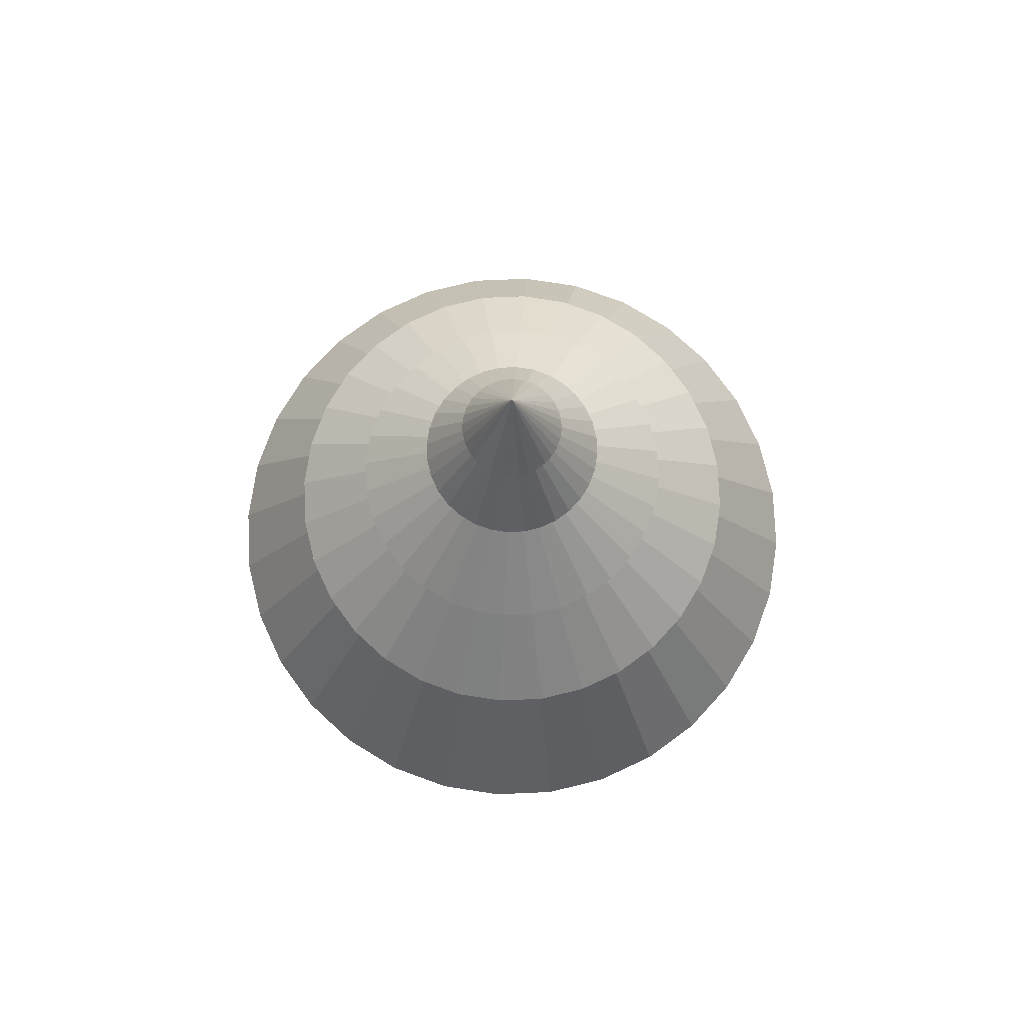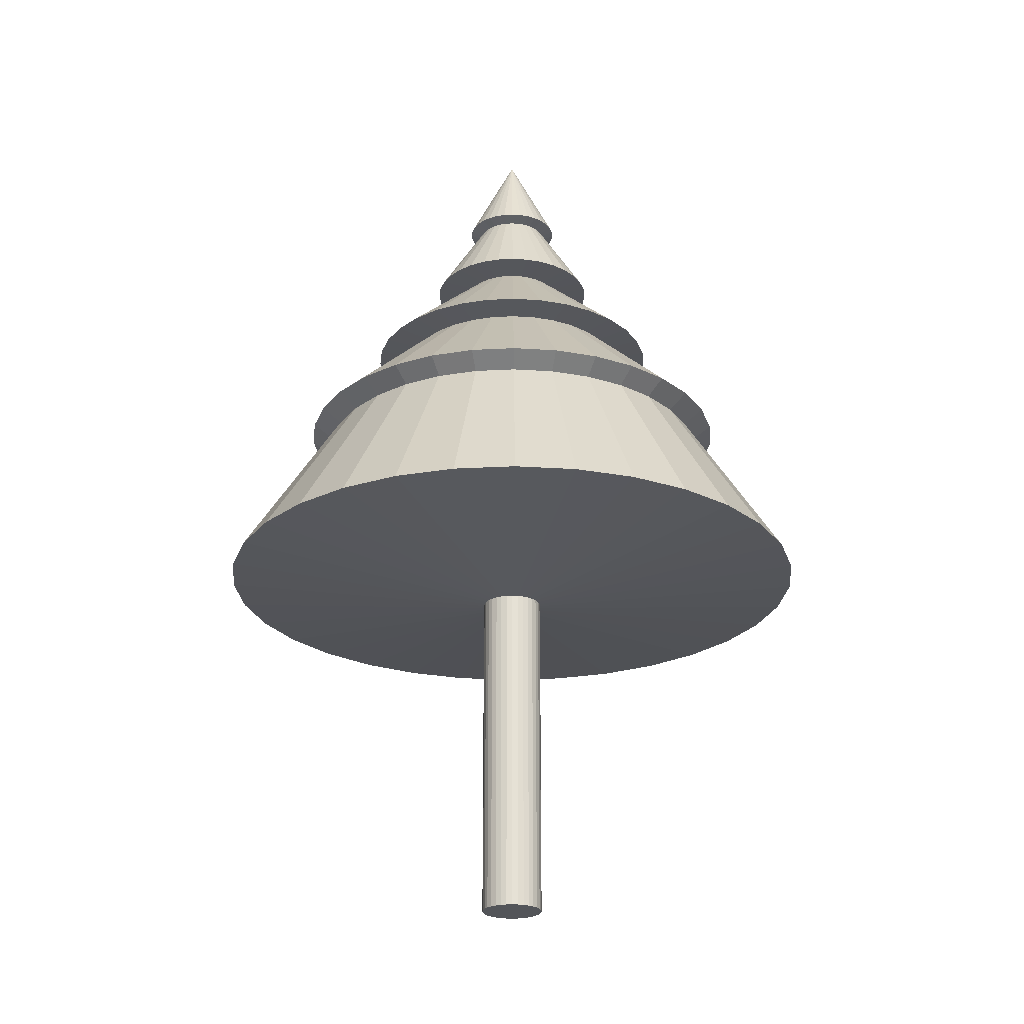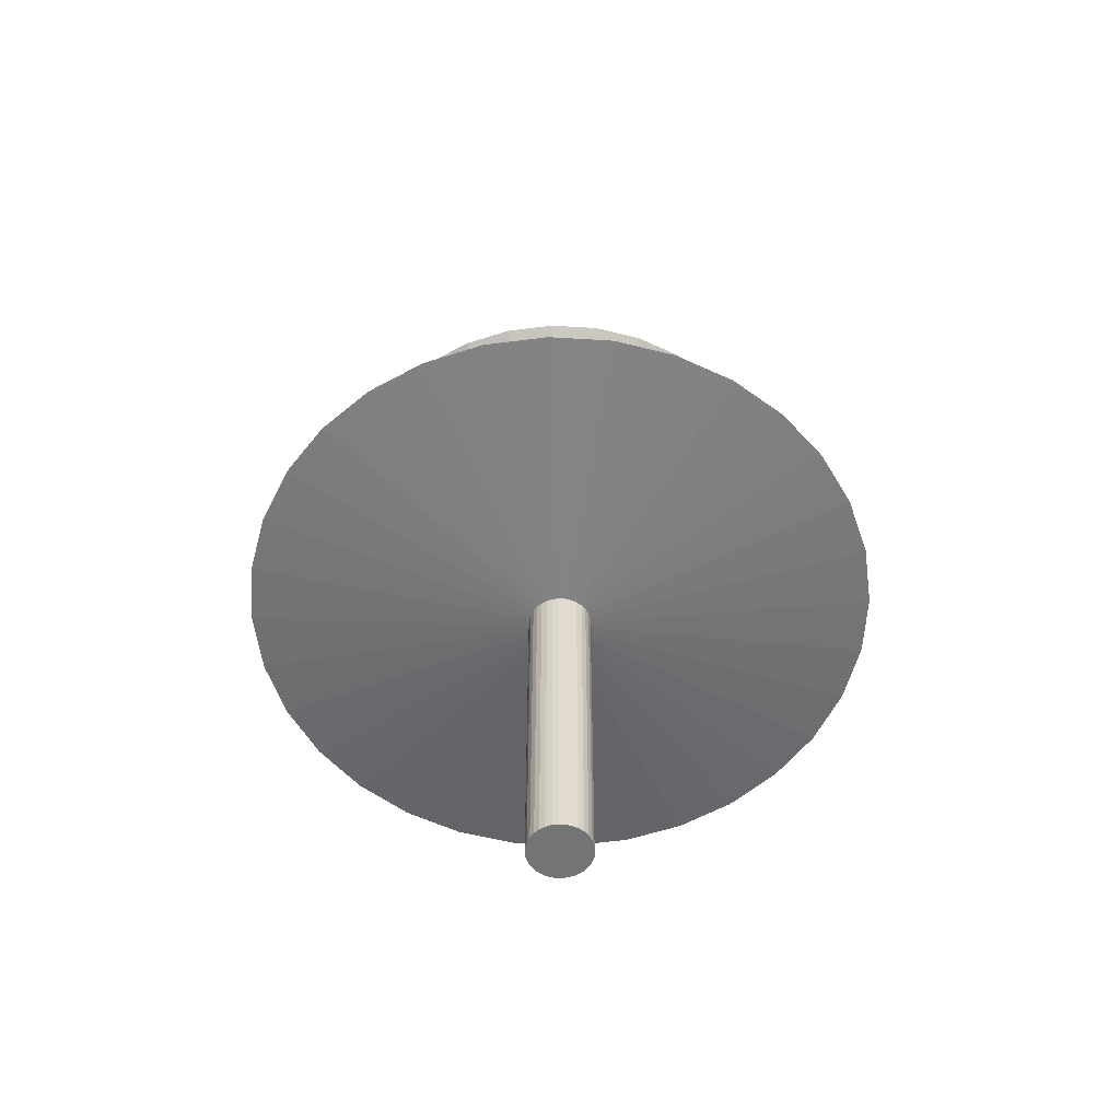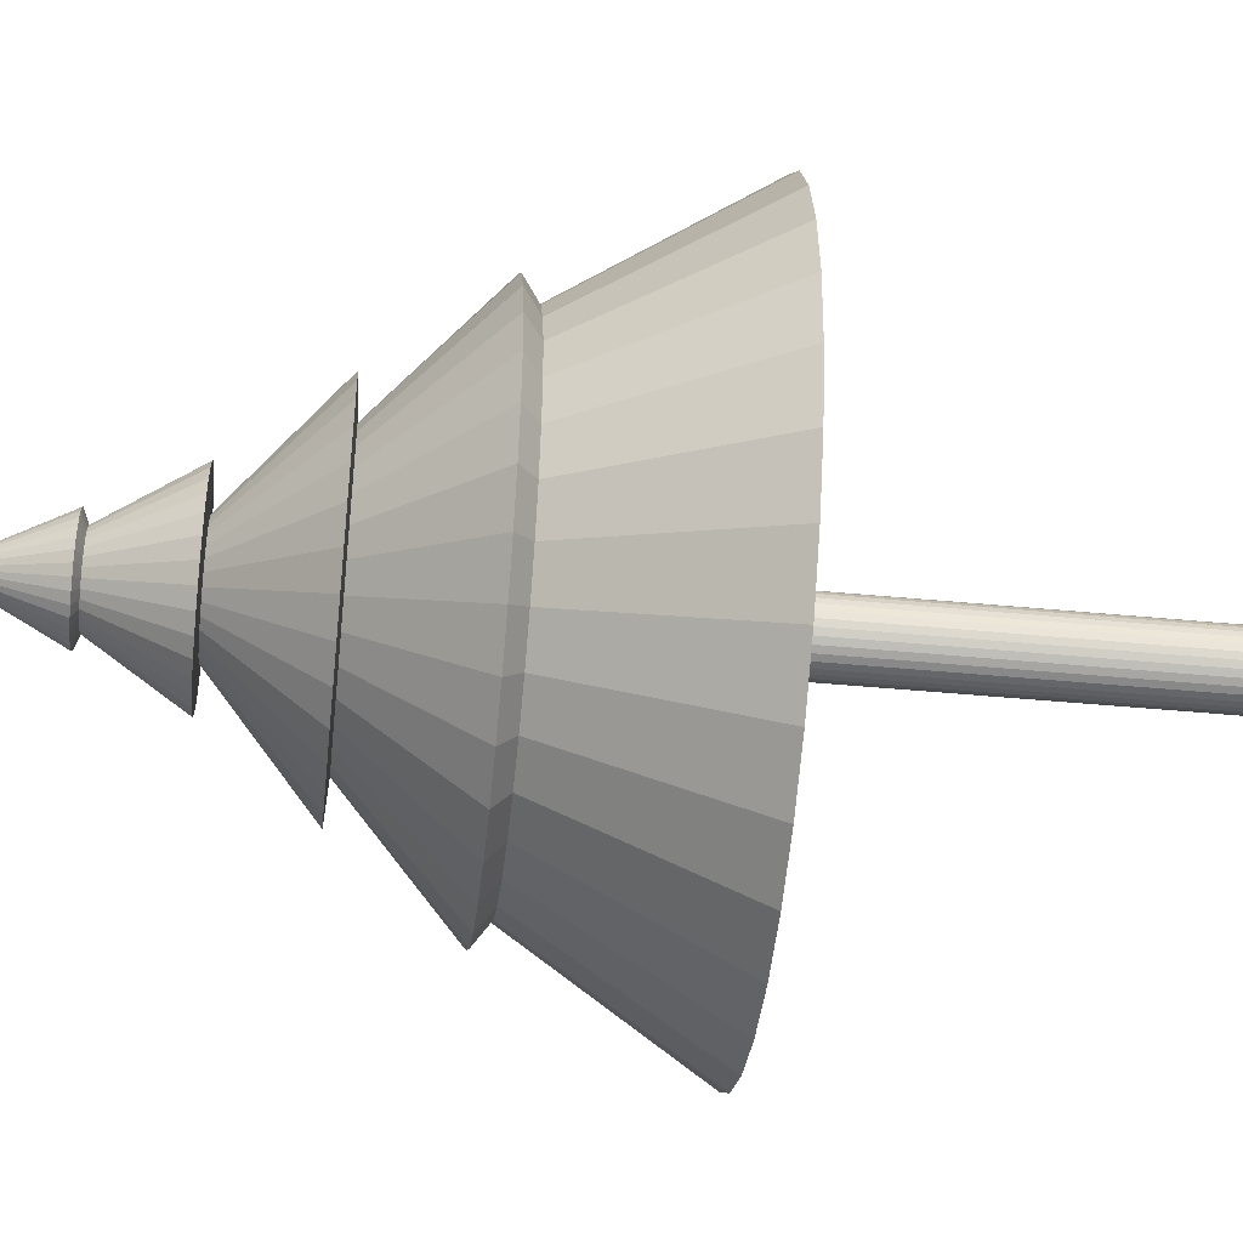
<metadata>
{"format":"obj","ext":"obj","renderer":"f3d","projection":"perspective","resolution":1024,"background":"white","views":[{"elev":76.9,"azim":171.9,"up":"+Y"},{"elev":-24.2,"azim":-34.3,"up":"+Y"},{"elev":-56.2,"azim":-110.5,"up":"+Y"},{"elev":-46.1,"azim":-96.2,"up":"+Z"}]}
</metadata>
<code>
o Cylinder
v 0 5.149 -0.4653
v 0.09078 5.149 -0.4564
v 0.1781 5.149 -0.4299
v 0.2585 5.149 -0.3869
v 0.329 5.149 -0.329
v 0.3869 5.149 -0.2585
v 0.4299 5.149 -0.1781
v 0.4564 5.149 -0.09078
v 0.4653 5.149 -0
v 0.4564 5.149 0.09078
v 0.4299 5.149 0.1781
v 0.3869 5.149 0.2585
v 0.329 5.149 0.329
v 0.2585 5.149 0.3869
v 0.1781 5.149 0.4299
v 0.09078 5.149 0.4564
v 0 5.149 0.4653
v -0.09078 5.149 0.4564
v -0.1781 5.149 0.4299
v -0.2585 5.149 0.3869
v -0.329 5.149 0.329
v -0.3869 5.149 0.2585
v -0.4299 5.149 0.1781
v -0.4564 5.149 0.09078
v -0.4653 5.149 -0
v -0.4564 5.149 -0.09078
v -0.4299 5.149 -0.1781
v -0.3869 5.149 -0.2585
v -0.329 5.149 -0.329
v -0.2585 5.149 -0.3869
v -0.1781 5.149 -0.4299
v -0.09078 5.149 -0.4564
v 0 5.518 -4.658
v 0.9087 5.518 -4.569
v 1.783 5.518 -4.303
v 2.588 5.518 -3.873
v 3.294 5.518 -3.294
v 3.873 5.518 -2.588
v 4.303 5.518 -1.783
v 4.569 5.518 -0.9087
v 4.658 5.518 -0
v 4.569 5.518 0.9087
v 4.303 5.518 1.783
v 3.873 5.518 2.588
v 3.294 5.518 3.294
v 2.588 5.518 3.873
v 1.783 5.518 4.303
v 0.9087 5.518 4.569
v 0 5.518 4.658
v -0.9087 5.518 4.569
v -1.783 5.518 4.303
v -2.588 5.518 3.873
v -3.294 5.518 3.294
v -3.873 5.518 2.588
v -4.303 5.518 1.783
v -4.569 5.518 0.9087
v -4.658 5.518 -0
v -4.569 5.518 -0.9087
v -4.303 5.518 -1.783
v -3.873 5.518 -2.588
v -3.294 5.518 -3.294
v -2.588 5.518 -3.873
v -1.783 5.518 -4.303
v -0.9087 5.518 -4.569
v 0 13.75 0
v -0.09078 -0.01125 -0.4564
v -0.1781 -0.01125 -0.4299
v -0.2585 -0.01125 -0.3869
v -0.329 -0.01125 -0.329
v -0.3869 -0.01125 -0.2585
v -0.4299 -0.01125 -0.1781
v -0.4564 -0.01125 -0.09078
v -0.4653 -0.01125 -0
v -0.4564 -0.01125 0.09078
v -0.4299 -0.01125 0.1781
v -0.3869 -0.01125 0.2585
v -0.329 -0.01125 0.329
v -0.2585 -0.01125 0.3869
v -0.1781 -0.01125 0.4299
v -0.09078 -0.01125 0.4564
v 0 -0.01125 0.4653
v 0.09078 -0.01125 0.4564
v 0.1781 -0.01125 0.4299
v 0.2585 -0.01125 0.3869
v 0.329 -0.01125 0.329
v 0.3869 -0.01125 0.2585
v 0.4299 -0.01125 0.1781
v 0.4564 -0.01125 0.09078
v 0.4653 -0.01125 -0
v 0.4564 -0.01125 -0.09078
v 0.4299 -0.01125 -0.1781
v 0.3869 -0.01125 -0.2585
v 0.329 -0.01125 -0.329
v 0.2585 -0.01125 -0.3869
v 0.1781 -0.01125 -0.4299
v 0.09078 -0.01125 -0.4564
v 0 -0.01125 -0.4653
v 0.537 12.26 0.1068
v 0.5059 12.26 0.2095
v -0.537 12.26 0.1068
v -0.5475 12.26 0
v 0.4553 12.26 0.3042
v -0.537 12.26 -0.1068
v 0.3872 12.26 0.3872
v -0.5059 12.26 -0.2095
v 0.3042 12.26 0.4553
v -0.4553 12.26 -0.3042
v 0.2095 12.26 0.5059
v 0 12.26 -0.5475
v 0.1068 12.26 -0.537
v -0.3872 12.26 -0.3872
v 0.1068 12.26 0.537
v 0.2095 12.26 -0.5059
v -0.3042 12.26 -0.4553
v 0 12.26 0.5475
v 0.3042 12.26 -0.4553
v -0.2095 12.26 -0.5059
v -0.1068 12.26 0.537
v 0.3872 12.26 -0.3872
v -0.1068 12.26 -0.537
v -0.2095 12.26 0.5059
v 0.4553 12.26 -0.3042
v -0.3042 12.26 0.4553
v 0.5059 12.26 -0.2095
v -0.3872 12.26 0.3872
v 0.537 12.26 -0.1068
v -0.4553 12.26 0.3042
v 0.5475 12.26 0
v -0.5059 12.26 0.2095
v 0.6947 11.06 0.2878
v -0.752 11.06 -0
v 0.6252 11.06 0.4178
v -0.7375 11.06 -0.1467
v 0.5317 11.06 0.5317
v -0.6947 11.06 -0.2878
v 0.4178 11.06 0.6252
v -0.6252 11.06 -0.4178
v 0.2878 11.06 0.6947
v 0.1467 11.06 -0.7375
v -0.5317 11.06 -0.5317
v 0.1467 11.06 0.7375
v 0.2878 11.06 -0.6947
v -0.4178 11.06 -0.6252
v 0 11.06 0.752
v 0.4178 11.06 -0.6252
v -0.2878 11.06 -0.6947
v -0.1467 11.06 0.7375
v 0.5317 11.06 -0.5317
v -0.1467 11.06 -0.7375
v -0.2878 11.06 0.6947
v 0.6252 11.06 -0.4178
v -0.4178 11.06 0.6252
v 0.6947 11.06 -0.2878
v -0.5317 11.06 0.5317
v 0.7375 11.06 -0.1467
v -0.6252 11.06 0.4178
v 0.752 11.06 -0
v -0.6947 11.06 0.2878
v 0.7375 11.06 0.1467
v -0.7375 11.06 0.1467
v 0 11.06 -0.752
v 1.266 11.08 0.2519
v -1.266 11.08 0.2519
v 0 11.08 -1.291
v 1.193 11.08 0.494
v -1.291 11.08 -0
v 1.073 11.08 0.7172
v -1.266 11.08 -0.2519
v 0.9129 11.08 0.9129
v -1.193 11.08 -0.494
v 0.7172 11.08 1.073
v -1.073 11.08 -0.7172
v 0.494 11.08 1.193
v 0.2519 11.08 -1.266
v -0.9129 11.08 -0.9129
v 0.2519 11.08 1.266
v 0.494 11.08 -1.193
v -0.7172 11.08 -1.073
v 0 11.08 1.291
v 0.7172 11.08 -1.073
v -0.494 11.08 -1.193
v -0.2519 11.08 1.266
v 0.9129 11.08 -0.9129
v -0.2519 11.08 -1.266
v -0.494 11.08 1.193
v 1.073 11.08 -0.7172
v -0.7172 11.08 1.073
v 1.193 11.08 -0.494
v -0.9129 11.08 0.9129
v 1.266 11.08 -0.2519
v -1.073 11.08 0.7172
v 1.291 11.08 -0
v -1.193 11.08 0.494
v 0.7115 12.33 0.1415
v -0.7115 12.33 0.1415
v 0 12.33 -0.7254
v 0.6702 12.33 0.2776
v -0.7254 12.33 -0
v 0.6032 12.33 0.403
v -0.7115 12.33 -0.1415
v 0.513 12.33 0.513
v -0.6702 12.33 -0.2776
v 0.403 12.33 0.6032
v -0.6032 12.33 -0.403
v 0.2776 12.33 0.6702
v 0.1415 12.33 -0.7115
v -0.513 12.33 -0.513
v 0.1415 12.33 0.7115
v 0.2776 12.33 -0.6702
v -0.403 12.33 -0.6032
v 0 12.33 0.7254
v 0.403 12.33 -0.6032
v -0.2776 12.33 -0.6702
v -0.1415 12.33 0.7115
v 0.513 12.33 -0.513
v -0.1415 12.33 -0.7115
v -0.2776 12.33 0.6702
v 0.6032 12.33 -0.403
v -0.403 12.33 0.6032
v 0.6702 12.33 -0.2776
v -0.513 12.33 0.513
v 0.7115 12.33 -0.1415
v -0.6032 12.33 0.403
v 0.7254 12.33 -0
v -0.6702 12.33 0.2776
v 1.647 9.673 0.6821
v -1.782 9.673 -0
v 1.482 9.673 0.9902
v -1.748 9.673 -0.3477
v 1.26 9.673 1.26
v -1.647 9.673 -0.6821
v 0.9902 9.673 1.482
v -1.482 9.673 -0.9902
v 0.6821 9.673 1.647
v 0.3477 9.673 -1.748
v -1.26 9.673 -1.26
v 0.3477 9.673 1.748
v 0.6821 9.673 -1.647
v -0.9902 9.673 -1.482
v 0 9.673 1.782
v 0.9902 9.673 -1.482
v -0.6821 9.673 -1.647
v -0.3477 9.673 1.748
v 1.26 9.673 -1.26
v -0.3477 9.673 -1.748
v -0.6821 9.673 1.647
v 1.482 9.673 -0.9902
v -0.9902 9.673 1.482
v 1.647 9.673 -0.6821
v -1.26 9.673 1.26
v 1.748 9.673 -0.3477
v -1.482 9.673 0.9902
v 1.782 9.673 -0
v -1.647 9.673 0.6821
v 1.748 9.673 0.3477
v -1.748 9.673 0.3477
v 0 9.673 -1.782
v 2.265 9.707 0.4505
v -2.265 9.707 0.4505
v 0 9.707 -2.309
v 2.133 9.707 0.8837
v -2.309 9.707 -0
v 1.92 9.707 1.283
v -2.265 9.707 -0.4505
v 1.633 9.707 1.633
v -2.133 9.707 -0.8837
v 1.283 9.707 1.92
v -1.92 9.707 -1.283
v 0.8837 9.707 2.133
v 0.4505 9.707 -2.265
v -1.633 9.707 -1.633
v 0.4505 9.707 2.265
v 0.8837 9.707 -2.133
v -1.283 9.707 -1.92
v 0 9.707 2.309
v 1.283 9.707 -1.92
v -0.8837 9.707 -2.133
v -0.4505 9.707 2.265
v 1.633 9.707 -1.633
v -0.4505 9.707 -2.265
v -0.8837 9.707 2.133
v 1.92 9.707 -1.283
v -1.283 9.707 1.92
v 2.133 9.707 -0.8837
v -1.633 9.707 1.633
v 2.265 9.707 -0.4505
v -1.92 9.707 1.283
v 2.309 9.707 -0
v -2.133 9.707 0.8837
v 3.158 8.175 1.308
v -3.418 8.175 -0
v 2.842 8.175 1.899
v -3.353 8.175 -0.6669
v 2.417 8.175 2.417
v -3.158 8.175 -1.308
v 1.899 8.175 2.842
v -2.842 8.175 -1.899
v 1.308 8.175 3.158
v 0.6669 8.175 -3.353
v -2.417 8.175 -2.417
v 0.6669 8.175 3.353
v 1.308 8.175 -3.158
v -1.899 8.175 -2.842
v 0 8.175 3.418
v 1.899 8.175 -2.842
v -1.308 8.175 -3.158
v -0.6669 8.175 3.353
v 2.417 8.175 -2.417
v -0.6669 8.175 -3.353
v -1.308 8.175 3.158
v 2.842 8.175 -1.899
v -1.899 8.175 2.842
v 3.158 8.175 -1.308
v -2.417 8.175 2.417
v 3.353 8.175 -0.6669
v -2.842 8.175 1.899
v 3.418 8.175 -0
v -3.158 8.175 1.308
v 3.353 8.175 0.6669
v -3.353 8.175 0.6669
v 0 8.175 -3.418
v 2.878 7.957 1.192
v -3.116 7.957 -0
v 2.59 7.957 1.731
v -3.056 7.957 -0.6078
v 2.203 7.957 2.203
v -2.878 7.957 -1.192
v 1.731 7.957 2.59
v -2.59 7.957 -1.731
v 1.192 7.957 2.878
v 0.6078 7.957 -3.056
v -2.203 7.957 -2.203
v 0.6078 7.957 3.056
v 1.192 7.957 -2.878
v -1.731 7.957 -2.59
v 0 7.957 3.116
v 1.731 7.957 -2.59
v -1.192 7.957 -2.878
v -0.6078 7.957 3.056
v 2.203 7.957 -2.203
v -0.6078 7.957 -3.056
v -1.192 7.957 2.878
v 2.59 7.957 -1.731
v -1.731 7.957 2.59
v 2.878 7.957 -1.192
v -2.203 7.957 2.203
v 3.056 7.957 -0.6078
v -2.59 7.957 1.731
v 3.116 7.957 -0
v -2.878 7.957 1.192
v 3.056 7.957 0.6078
v -3.056 7.957 0.6078
v 0 7.957 -3.116
f 14 13 45 46
f 197 194 65
f 23 22 54 55
f 32 31 63 64
f 10 9 41 42
f 19 18 50 51
f 28 27 59 60
f 6 5 37 38
f 15 14 46 47
f 24 23 55 56
f 2 1 33 34
f 1 32 64 33
f 11 10 42 43
f 20 19 51 52
f 29 28 60 61
f 7 6 38 39
f 16 15 47 48
f 25 24 56 57
f 3 2 34 35
f 12 11 43 44
f 21 20 52 53
f 30 29 61 62
f 8 7 39 40
f 17 16 48 49
f 26 25 57 58
f 4 3 35 36
f 13 12 44 45
f 22 21 53 54
f 31 30 62 63
f 9 8 40 41
f 18 17 49 50
f 27 26 58 59
f 5 4 36 37
f 198 195 65
f 199 197 65
f 200 198 65
f 201 199 65
f 202 200 65
f 203 201 65
f 204 202 65
f 205 203 65
f 206 196 65
f 207 204 65
f 208 205 65
f 209 206 65
f 210 207 65
f 211 208 65
f 212 209 65
f 213 210 65
f 214 211 65
f 215 212 65
f 216 213 65
f 217 214 65
f 218 215 65
f 196 216 65
f 219 217 65
f 220 218 65
f 221 219 65
f 222 220 65
f 223 221 65
f 224 222 65
f 225 223 65
f 194 224 65
f 195 225 65
f 96 95 94 93 92 91 90 89 88 87 86 85 84 83 82 81 80 79 78 77 76 75 74 73 72 71 70 69 68 67 66 97
f 20 21 77 78
f 2 3 95 96
f 15 16 82 83
f 28 29 69 70
f 10 11 87 88
f 1 2 96 97
f 14 15 83 84
f 27 28 70 71
f 9 10 88 89
f 22 23 75 76
f 4 5 93 94
f 17 18 80 81
f 30 31 67 68
f 12 13 85 86
f 25 26 72 73
f 7 8 90 91
f 29 30 68 69
f 11 12 86 87
f 24 25 73 74
f 6 7 91 92
f 19 20 78 79
f 32 1 97 66
f 23 24 74 75
f 5 6 92 93
f 18 19 79 80
f 31 32 66 67
f 13 14 84 85
f 26 27 71 72
f 8 9 89 90
f 21 22 76 77
f 3 4 94 95
f 16 17 81 82
f 163 193 129 100
f 162 192 128 98
f 193 191 127 129
f 192 190 126 128
f 191 189 125 127
f 190 188 124 126
f 189 187 123 125
f 188 186 122 124
f 187 185 121 123
f 164 184 120 109
f 186 183 119 122
f 185 182 118 121
f 184 181 117 120
f 183 180 116 119
f 182 179 115 118
f 181 178 114 117
f 180 177 113 116
f 179 176 112 115
f 178 175 111 114
f 177 174 110 113
f 176 173 108 112
f 175 172 107 111
f 174 164 109 110
f 173 171 106 108
f 172 170 105 107
f 171 169 104 106
f 170 168 103 105
f 169 167 102 104
f 168 166 101 103
f 167 165 99 102
f 166 163 100 101
f 165 162 98 99
f 261 258 159 130
f 262 259 160 131
f 263 261 130 132
f 264 262 131 133
f 265 263 132 134
f 266 264 133 135
f 267 265 134 136
f 268 266 135 137
f 269 267 136 138
f 270 260 161 139
f 271 268 137 140
f 272 269 138 141
f 273 270 139 142
f 274 271 140 143
f 275 272 141 144
f 276 273 142 145
f 277 274 143 146
f 278 275 144 147
f 279 276 145 148
f 280 277 146 149
f 281 278 147 150
f 282 279 148 151
f 260 280 149 161
f 283 281 150 152
f 284 282 151 153
f 285 283 152 154
f 286 284 153 155
f 287 285 154 156
f 288 286 155 157
f 289 287 156 158
f 258 288 157 159
f 259 289 158 160
f 130 159 162 165
f 131 160 163 166
f 132 130 165 167
f 133 131 166 168
f 134 132 167 169
f 135 133 168 170
f 136 134 169 171
f 137 135 170 172
f 138 136 171 173
f 139 161 164 174
f 140 137 172 175
f 141 138 173 176
f 142 139 174 177
f 143 140 175 178
f 144 141 176 179
f 145 142 177 180
f 146 143 178 181
f 147 144 179 182
f 148 145 180 183
f 149 146 181 184
f 150 147 182 185
f 151 148 183 186
f 161 149 184 164
f 152 150 185 187
f 153 151 186 188
f 154 152 187 189
f 155 153 188 190
f 156 154 189 191
f 157 155 190 192
f 158 156 191 193
f 159 157 192 162
f 160 158 193 163
f 100 129 225 195
f 98 128 224 194
f 129 127 223 225
f 128 126 222 224
f 127 125 221 223
f 126 124 220 222
f 125 123 219 221
f 124 122 218 220
f 123 121 217 219
f 109 120 216 196
f 122 119 215 218
f 121 118 214 217
f 120 117 213 216
f 119 116 212 215
f 118 115 211 214
f 117 114 210 213
f 116 113 209 212
f 115 112 208 211
f 114 111 207 210
f 113 110 206 209
f 112 108 205 208
f 111 107 204 207
f 110 109 196 206
f 108 106 203 205
f 107 105 202 204
f 106 104 201 203
f 105 103 200 202
f 104 102 199 201
f 103 101 198 200
f 102 99 197 199
f 101 100 195 198
f 99 98 194 197
f 320 318 254 256
f 319 317 253 255
f 318 316 252 254
f 317 315 251 253
f 316 314 250 252
f 315 313 249 251
f 314 312 248 250
f 313 311 247 249
f 312 310 246 248
f 321 309 245 257
f 311 308 244 247
f 310 307 243 246
f 309 306 242 245
f 308 305 241 244
f 307 304 240 243
f 306 303 239 242
f 305 302 238 241
f 304 301 237 240
f 303 300 236 239
f 302 299 235 238
f 301 298 234 237
f 300 297 233 236
f 299 321 257 235
f 298 296 232 234
f 297 295 231 233
f 296 294 230 232
f 295 293 229 231
f 294 292 228 230
f 293 291 227 229
f 292 290 226 228
f 291 320 256 227
f 290 319 255 226
f 256 254 289 259
f 255 253 288 258
f 254 252 287 289
f 253 251 286 288
f 252 250 285 287
f 251 249 284 286
f 250 248 283 285
f 249 247 282 284
f 248 246 281 283
f 257 245 280 260
f 247 244 279 282
f 246 243 278 281
f 245 242 277 280
f 244 241 276 279
f 243 240 275 278
f 242 239 274 277
f 241 238 273 276
f 240 237 272 275
f 239 236 271 274
f 238 235 270 273
f 237 234 269 272
f 236 233 268 271
f 235 257 260 270
f 234 232 267 269
f 233 231 266 268
f 232 230 265 267
f 231 229 264 266
f 230 228 263 265
f 229 227 262 264
f 228 226 261 263
f 227 256 259 262
f 226 255 258 261
f 322 351 319 290
f 323 352 320 291
f 324 322 290 292
f 325 323 291 293
f 326 324 292 294
f 327 325 293 295
f 328 326 294 296
f 329 327 295 297
f 330 328 296 298
f 331 353 321 299
f 332 329 297 300
f 333 330 298 301
f 334 331 299 302
f 335 332 300 303
f 336 333 301 304
f 337 334 302 305
f 338 335 303 306
f 339 336 304 307
f 340 337 305 308
f 341 338 306 309
f 342 339 307 310
f 343 340 308 311
f 353 341 309 321
f 344 342 310 312
f 345 343 311 313
f 346 344 312 314
f 347 345 313 315
f 348 346 314 316
f 349 347 315 317
f 350 348 316 318
f 351 349 317 319
f 352 350 318 320
f 56 55 350 352
f 42 41 349 351
f 55 54 348 350
f 41 40 347 349
f 54 53 346 348
f 40 39 345 347
f 53 52 344 346
f 39 38 343 345
f 52 51 342 344
f 33 64 341 353
f 38 37 340 343
f 51 50 339 342
f 64 63 338 341
f 37 36 337 340
f 50 49 336 339
f 63 62 335 338
f 36 35 334 337
f 49 48 333 336
f 62 61 332 335
f 35 34 331 334
f 48 47 330 333
f 61 60 329 332
f 34 33 353 331
f 47 46 328 330
f 60 59 327 329
f 46 45 326 328
f 59 58 325 327
f 45 44 324 326
f 58 57 323 325
f 44 43 322 324
f 57 56 352 323
f 43 42 351 322

</code>
